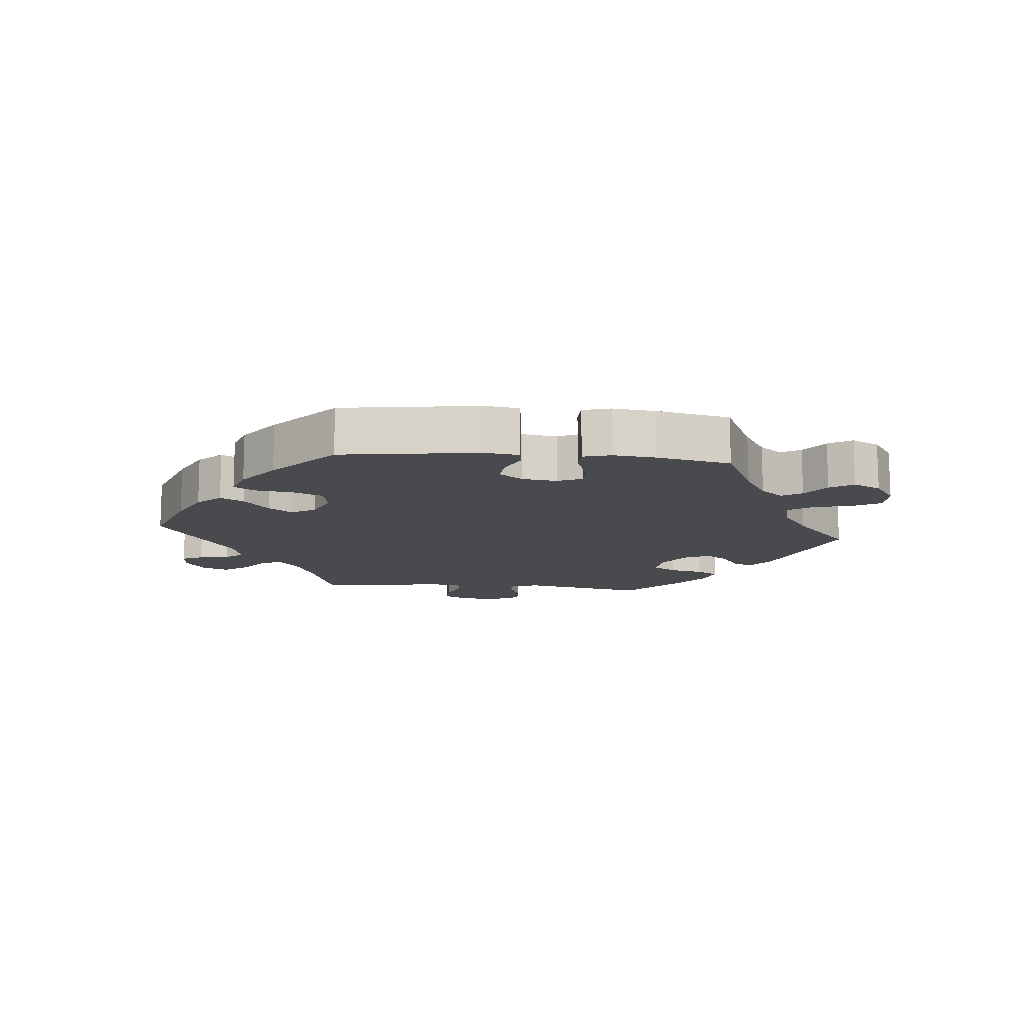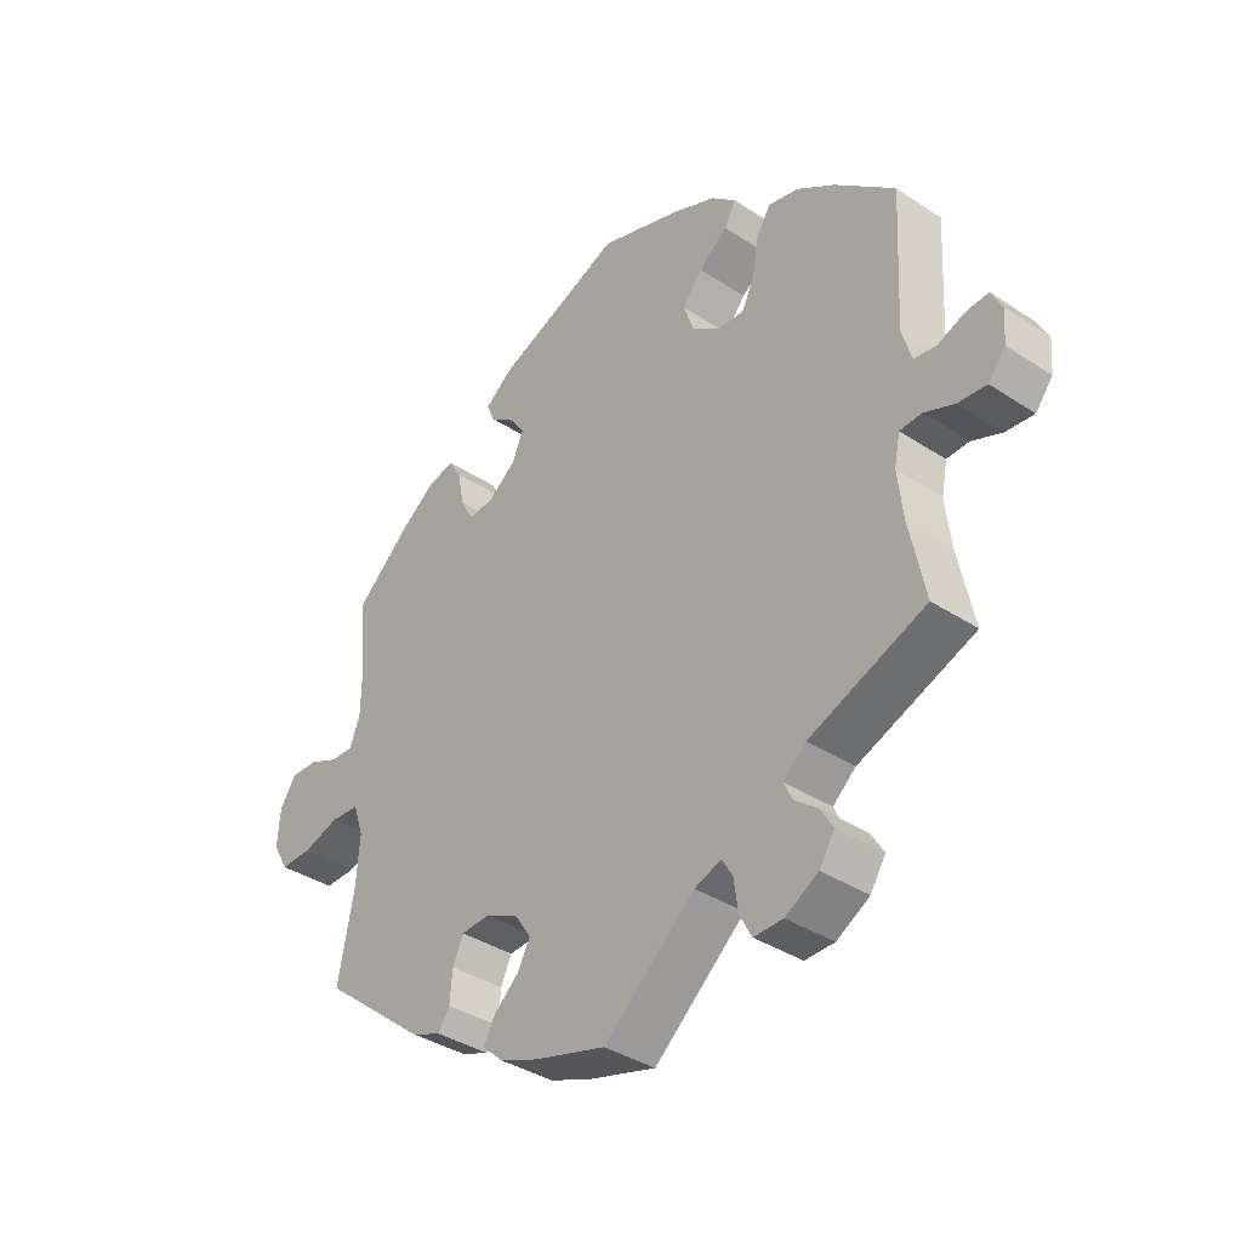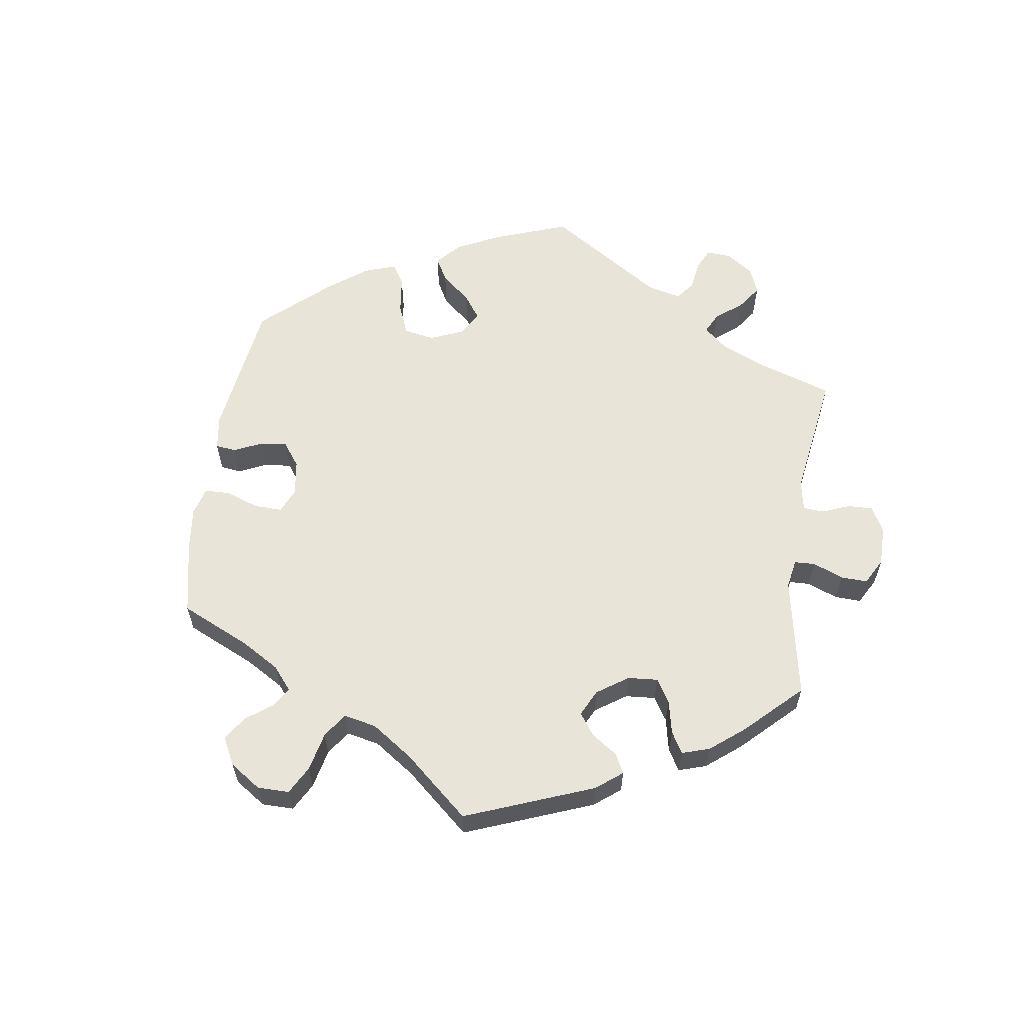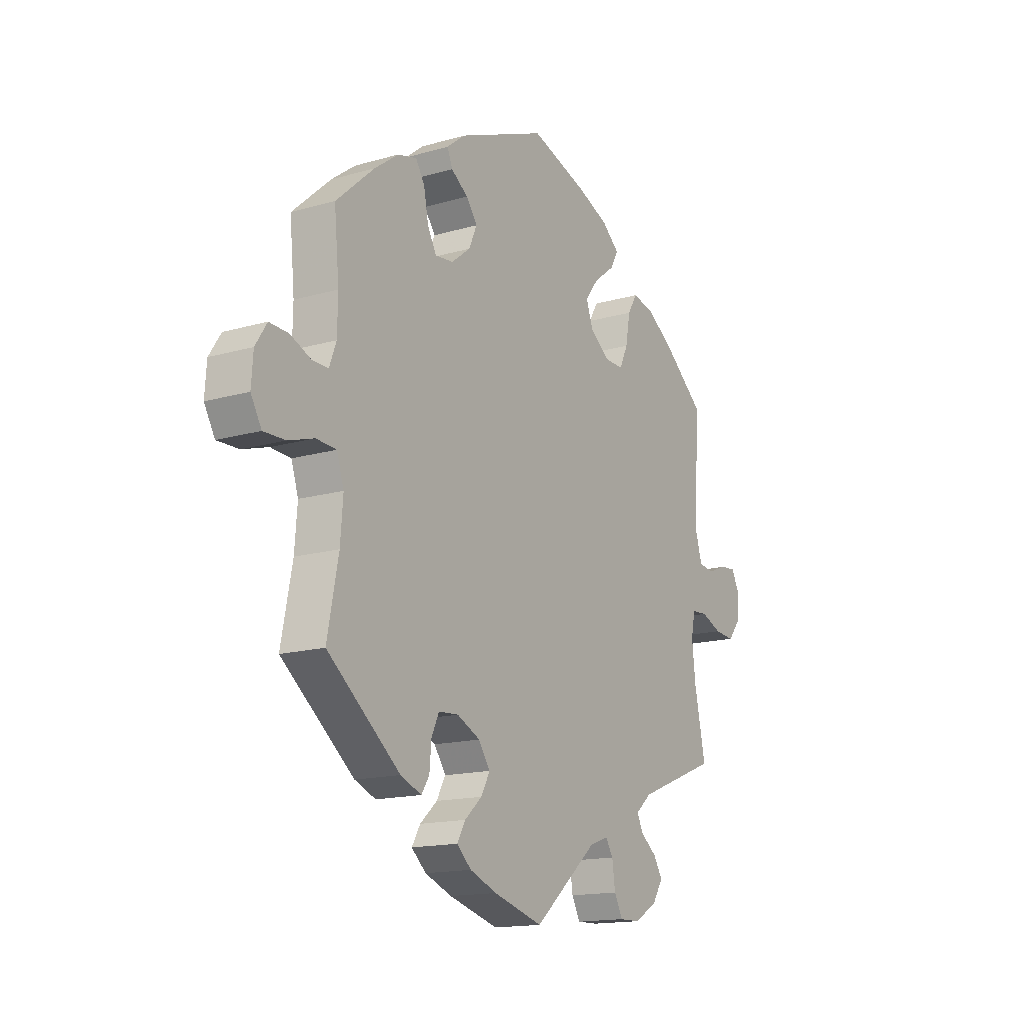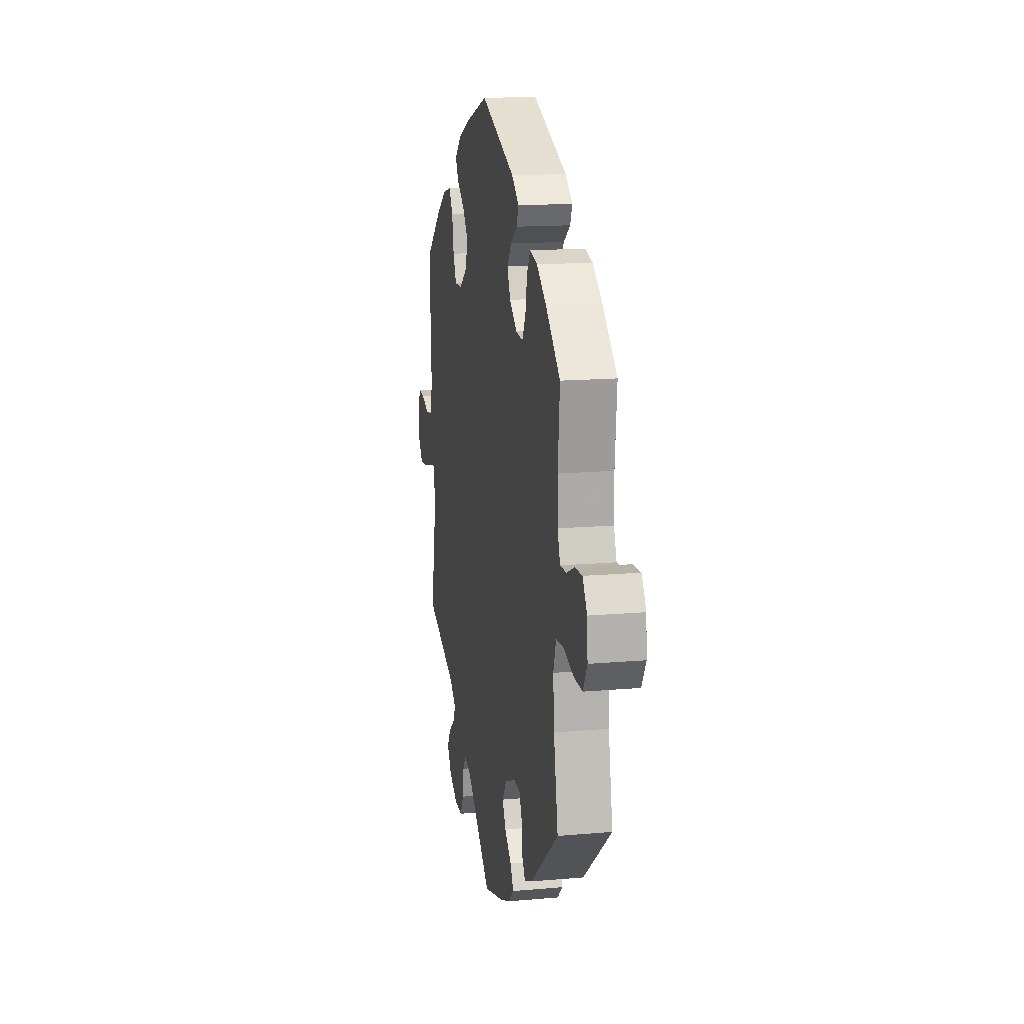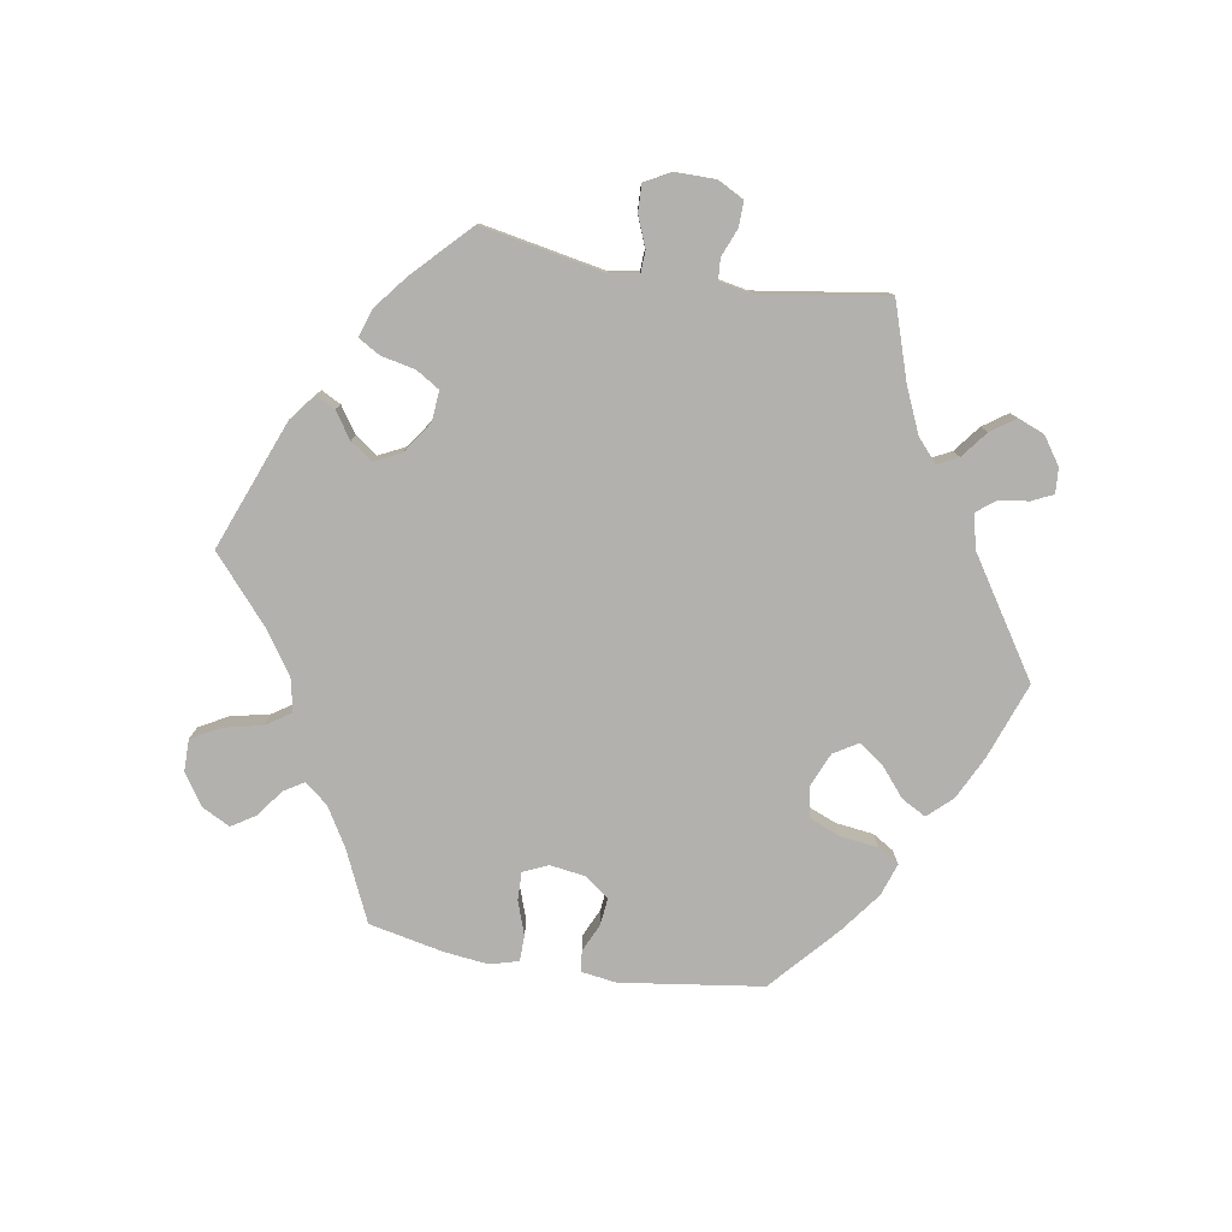
<metadata>
{"format":"obj","ext":"obj","renderer":"f3d","projection":"perspective","resolution":1024,"background":"white","views":[{"elev":-13.0,"azim":24.8,"up":"+Y"},{"elev":-37.1,"azim":-130.3,"up":"+Z"},{"elev":60.1,"azim":128.4,"up":"+Y"},{"elev":-15.4,"azim":121.5,"up":"+Z"},{"elev":14.9,"azim":79.2,"up":"+Z"},{"elev":-79.2,"azim":-159.5,"up":"+Y"}]}
</metadata>
<code>
v 0.199 0.07 0.497
v 0.241 0.07 0.464
v 0.229 0.07 0.435
v 0.191 0.07 0.408
v 0.166 0.07 0.374
v 0.184 0.07 0.333
v 0.227 0.07 0.299
v 0.268 0.07 0.295
v 0.288 0.07 0.332
v 0.298 0.07 0.385
v 0.318 0.07 0.418
v 0.361 0.07 0.407
v 0.415 0.07 0.367
v 0.501 0.07 0.29
v 0.49 0.07 0.174
v 0.491 0.07 0.106
v 0.507 0.07 0.064
v 0.543 0.07 0.065
v 0.589 0.07 0.085
v 0.632 0.07 0.087
v 0.658 0.07 0.047
v 0.662 0.07 -0.01
v 0.638 0.07 -0.052
v 0.589 0.07 -0.051
v 0.531 0.07 -0.033
v 0.486 0.07 -0.036
v 0.47 0.07 -0.085
v 0.476 0.07 -0.161
v 0.501 0.07 -0.289
v 0.337 0.07 -0.421
v 0.29 0.07 -0.44
v 0.272 0.07 -0.412
v 0.268 0.07 -0.364
v 0.251 0.07 -0.327
v 0.206 0.07 -0.324
v 0.154 0.07 -0.349
v 0.128 0.07 -0.387
v 0.148 0.07 -0.424
v 0.187 0.07 -0.459
v 0.206 0.07 -0.492
v 0.173 0.07 -0.522
v 0.112 0.07 -0.546
v 0 0.07 -0.578
v -0.144 0.07 -0.454
v -0.186 0.07 -0.439
v -0.203 0.07 -0.466
v -0.21 0.07 -0.515
v -0.229 0.07 -0.551
v -0.275 0.07 -0.55
v -0.327 0.07 -0.52
v -0.351 0.07 -0.482
v -0.331 0.07 -0.449
v -0.295 0.07 -0.421
v -0.281 0.07 -0.392
v -0.317 0.07 -0.361
v -0.5 0.07 -0.289
v -0.475 0.07 -0.169
v -0.467 0.07 -0.097
v -0.476 0.07 -0.051
v -0.511 0.07 -0.049
v -0.558 0.07 -0.068
v -0.603 0.07 -0.072
v -0.63 0.07 -0.038
v -0.634 0.07 0.012
v -0.617 0.07 0.046
v -0.582 0.07 0.043
v -0.539 0.07 0.026
v -0.504 0.07 0.031
v -0.489 0.07 0.082
v -0.5 0.07 0.289
v -0.406 0.07 0.368
v -0.346 0.07 0.408
v -0.298 0.07 0.419
v -0.276 0.07 0.383
v -0.266 0.07 0.326
v -0.247 0.07 0.285
v -0.204 0.07 0.286
v -0.16 0.07 0.319
v -0.144 0.07 0.364
v -0.175 0.07 0.404
v -0.221 0.07 0.439
v -0.239 0.07 0.472
v -0.2 0.07 0.506
v -0.129 0.07 0.536
v -0.001 0.07 0.578
v 0.199 0 0.497
v 0.241 0 0.464
v 0.229 0 0.435
v 0.191 0 0.408
v 0.166 0 0.374
v 0.184 0 0.333
v 0.227 0 0.299
v 0.268 0 0.295
v 0.288 0 0.332
v 0.298 0 0.385
v 0.318 0 0.418
v 0.361 0 0.407
v 0.415 0 0.367
v 0.501 0 0.29
v 0.49 0 0.174
v 0.491 0 0.106
v 0.507 0 0.064
v 0.543 0 0.065
v 0.589 0 0.085
v 0.632 0 0.087
v 0.658 0 0.047
v 0.662 0 -0.01
v 0.638 0 -0.052
v 0.589 0 -0.051
v 0.531 0 -0.033
v 0.486 0 -0.036
v 0.47 0 -0.085
v 0.476 0 -0.161
v 0.501 0 -0.289
v 0.337 0 -0.421
v 0.29 0 -0.44
v 0.272 0 -0.412
v 0.268 0 -0.364
v 0.251 0 -0.327
v 0.206 0 -0.324
v 0.154 0 -0.349
v 0.128 0 -0.387
v 0.148 0 -0.424
v 0.187 0 -0.459
v 0.206 0 -0.492
v 0.173 0 -0.522
v 0.112 0 -0.546
v 0 0 -0.578
v -0.144 0 -0.454
v -0.186 0 -0.439
v -0.203 0 -0.466
v -0.21 0 -0.515
v -0.229 0 -0.551
v -0.275 0 -0.55
v -0.327 0 -0.52
v -0.351 0 -0.482
v -0.331 0 -0.449
v -0.295 0 -0.421
v -0.281 0 -0.392
v -0.317 0 -0.361
v -0.5 0 -0.289
v -0.475 0 -0.169
v -0.467 0 -0.097
v -0.476 0 -0.051
v -0.511 0 -0.049
v -0.558 0 -0.068
v -0.603 0 -0.072
v -0.63 0 -0.038
v -0.634 0 0.012
v -0.617 0 0.046
v -0.582 0 0.043
v -0.539 0 0.026
v -0.504 0 0.031
v -0.489 0 0.082
v -0.5 0 0.289
v -0.406 0 0.368
v -0.346 0 0.408
v -0.298 0 0.419
v -0.276 0 0.383
v -0.266 0 0.326
v -0.247 0 0.285
v -0.204 0 0.286
v -0.16 0 0.319
v -0.144 0 0.364
v -0.175 0 0.404
v -0.221 0 0.439
v -0.239 0 0.472
v -0.2 0 0.506
v -0.129 0 0.536
v -0.001 0 0.578
f 80 81 82 83
f 79 80 83 84
f 72 73 74 75
f 72 75 76
f 69 70 71 72
f 68 69 72 76
f 64 65 66 67
f 64 67 68
f 63 64 68
f 60 61 62 63
f 59 60 63 68
f 55 56 57
f 54 55 57 58
f 50 51 52 53
f 50 53 54
f 49 50 54
f 46 47 48 49
f 45 46 49 54
f 44 45 54 58
f 38 39 40 41
f 37 38 41 42
f 30 31 32 33
f 28 29 30 33
f 27 28 33 34
f 26 27 34 35
f 22 23 24 25
f 22 25 26
f 21 22 26
f 18 19 20 21
f 17 18 21 26
f 16 17 26 35
f 12 13 14 15
f 9 10 11 12
f 8 9 12 15
f 7 8 15 16
f 1 2 3 4
f 1 4 5
f 79 84 85 1
f 59 68 76 77
f 59 77 78
f 58 59 78
f 44 58 78
f 37 42 43 44
f 36 37 44 78
f 7 16 35 36
f 6 7 36 78
f 5 6 78 79
f 1 5 79
f 168 167 166 165
f 169 168 165 164
f 160 159 158 157
f 161 160 157
f 157 156 155 154
f 161 157 154 153
f 152 151 150 149
f 153 152 149
f 153 149 148
f 148 147 146 145
f 153 148 145 144
f 142 141 140
f 143 142 140 139
f 138 137 136 135
f 139 138 135
f 139 135 134
f 134 133 132 131
f 139 134 131 130
f 143 139 130 129
f 126 125 124 123
f 127 126 123 122
f 118 117 116 115
f 118 115 114 113
f 119 118 113 112
f 120 119 112 111
f 110 109 108 107
f 111 110 107
f 111 107 106
f 106 105 104 103
f 111 106 103 102
f 120 111 102 101
f 100 99 98 97
f 97 96 95 94
f 100 97 94 93
f 101 100 93 92
f 89 88 87 86
f 90 89 86
f 86 170 169 164
f 162 161 153 144
f 163 162 144
f 163 144 143
f 163 143 129
f 129 128 127 122
f 163 129 122 121
f 121 120 101 92
f 163 121 92 91
f 164 163 91 90
f 164 90 86
f 1 86 87 2
f 2 87 88 3
f 3 88 89 4
f 4 89 90 5
f 5 90 91 6
f 6 91 92 7
f 7 92 93 8
f 8 93 94 9
f 9 94 95 10
f 10 95 96 11
f 11 96 97 12
f 12 97 98 13
f 13 98 99 14
f 14 99 100 15
f 15 100 101 16
f 16 101 102 17
f 17 102 103 18
f 18 103 104 19
f 19 104 105 20
f 20 105 106 21
f 21 106 107 22
f 22 107 108 23
f 23 108 109 24
f 24 109 110 25
f 25 110 111 26
f 26 111 112 27
f 27 112 113 28
f 28 113 114 29
f 29 114 115 30
f 30 115 116 31
f 31 116 117 32
f 32 117 118 33
f 33 118 119 34
f 34 119 120 35
f 35 120 121 36
f 36 121 122 37
f 37 122 123 38
f 38 123 124 39
f 39 124 125 40
f 40 125 126 41
f 41 126 127 42
f 42 127 128 43
f 43 128 129 44
f 44 129 130 45
f 45 130 131 46
f 46 131 132 47
f 47 132 133 48
f 48 133 134 49
f 49 134 135 50
f 50 135 136 51
f 51 136 137 52
f 52 137 138 53
f 53 138 139 54
f 54 139 140 55
f 55 140 141 56
f 56 141 142 57
f 57 142 143 58
f 58 143 144 59
f 59 144 145 60
f 60 145 146 61
f 61 146 147 62
f 62 147 148 63
f 63 148 149 64
f 64 149 150 65
f 65 150 151 66
f 66 151 152 67
f 67 152 153 68
f 68 153 154 69
f 69 154 155 70
f 70 155 156 71
f 71 156 157 72
f 72 157 158 73
f 73 158 159 74
f 74 159 160 75
f 75 160 161 76
f 76 161 162 77
f 77 162 163 78
f 78 163 164 79
f 79 164 165 80
f 80 165 166 81
f 81 166 167 82
f 82 167 168 83
f 83 168 169 84
f 84 169 170 85
f 85 170 86 1

</code>
